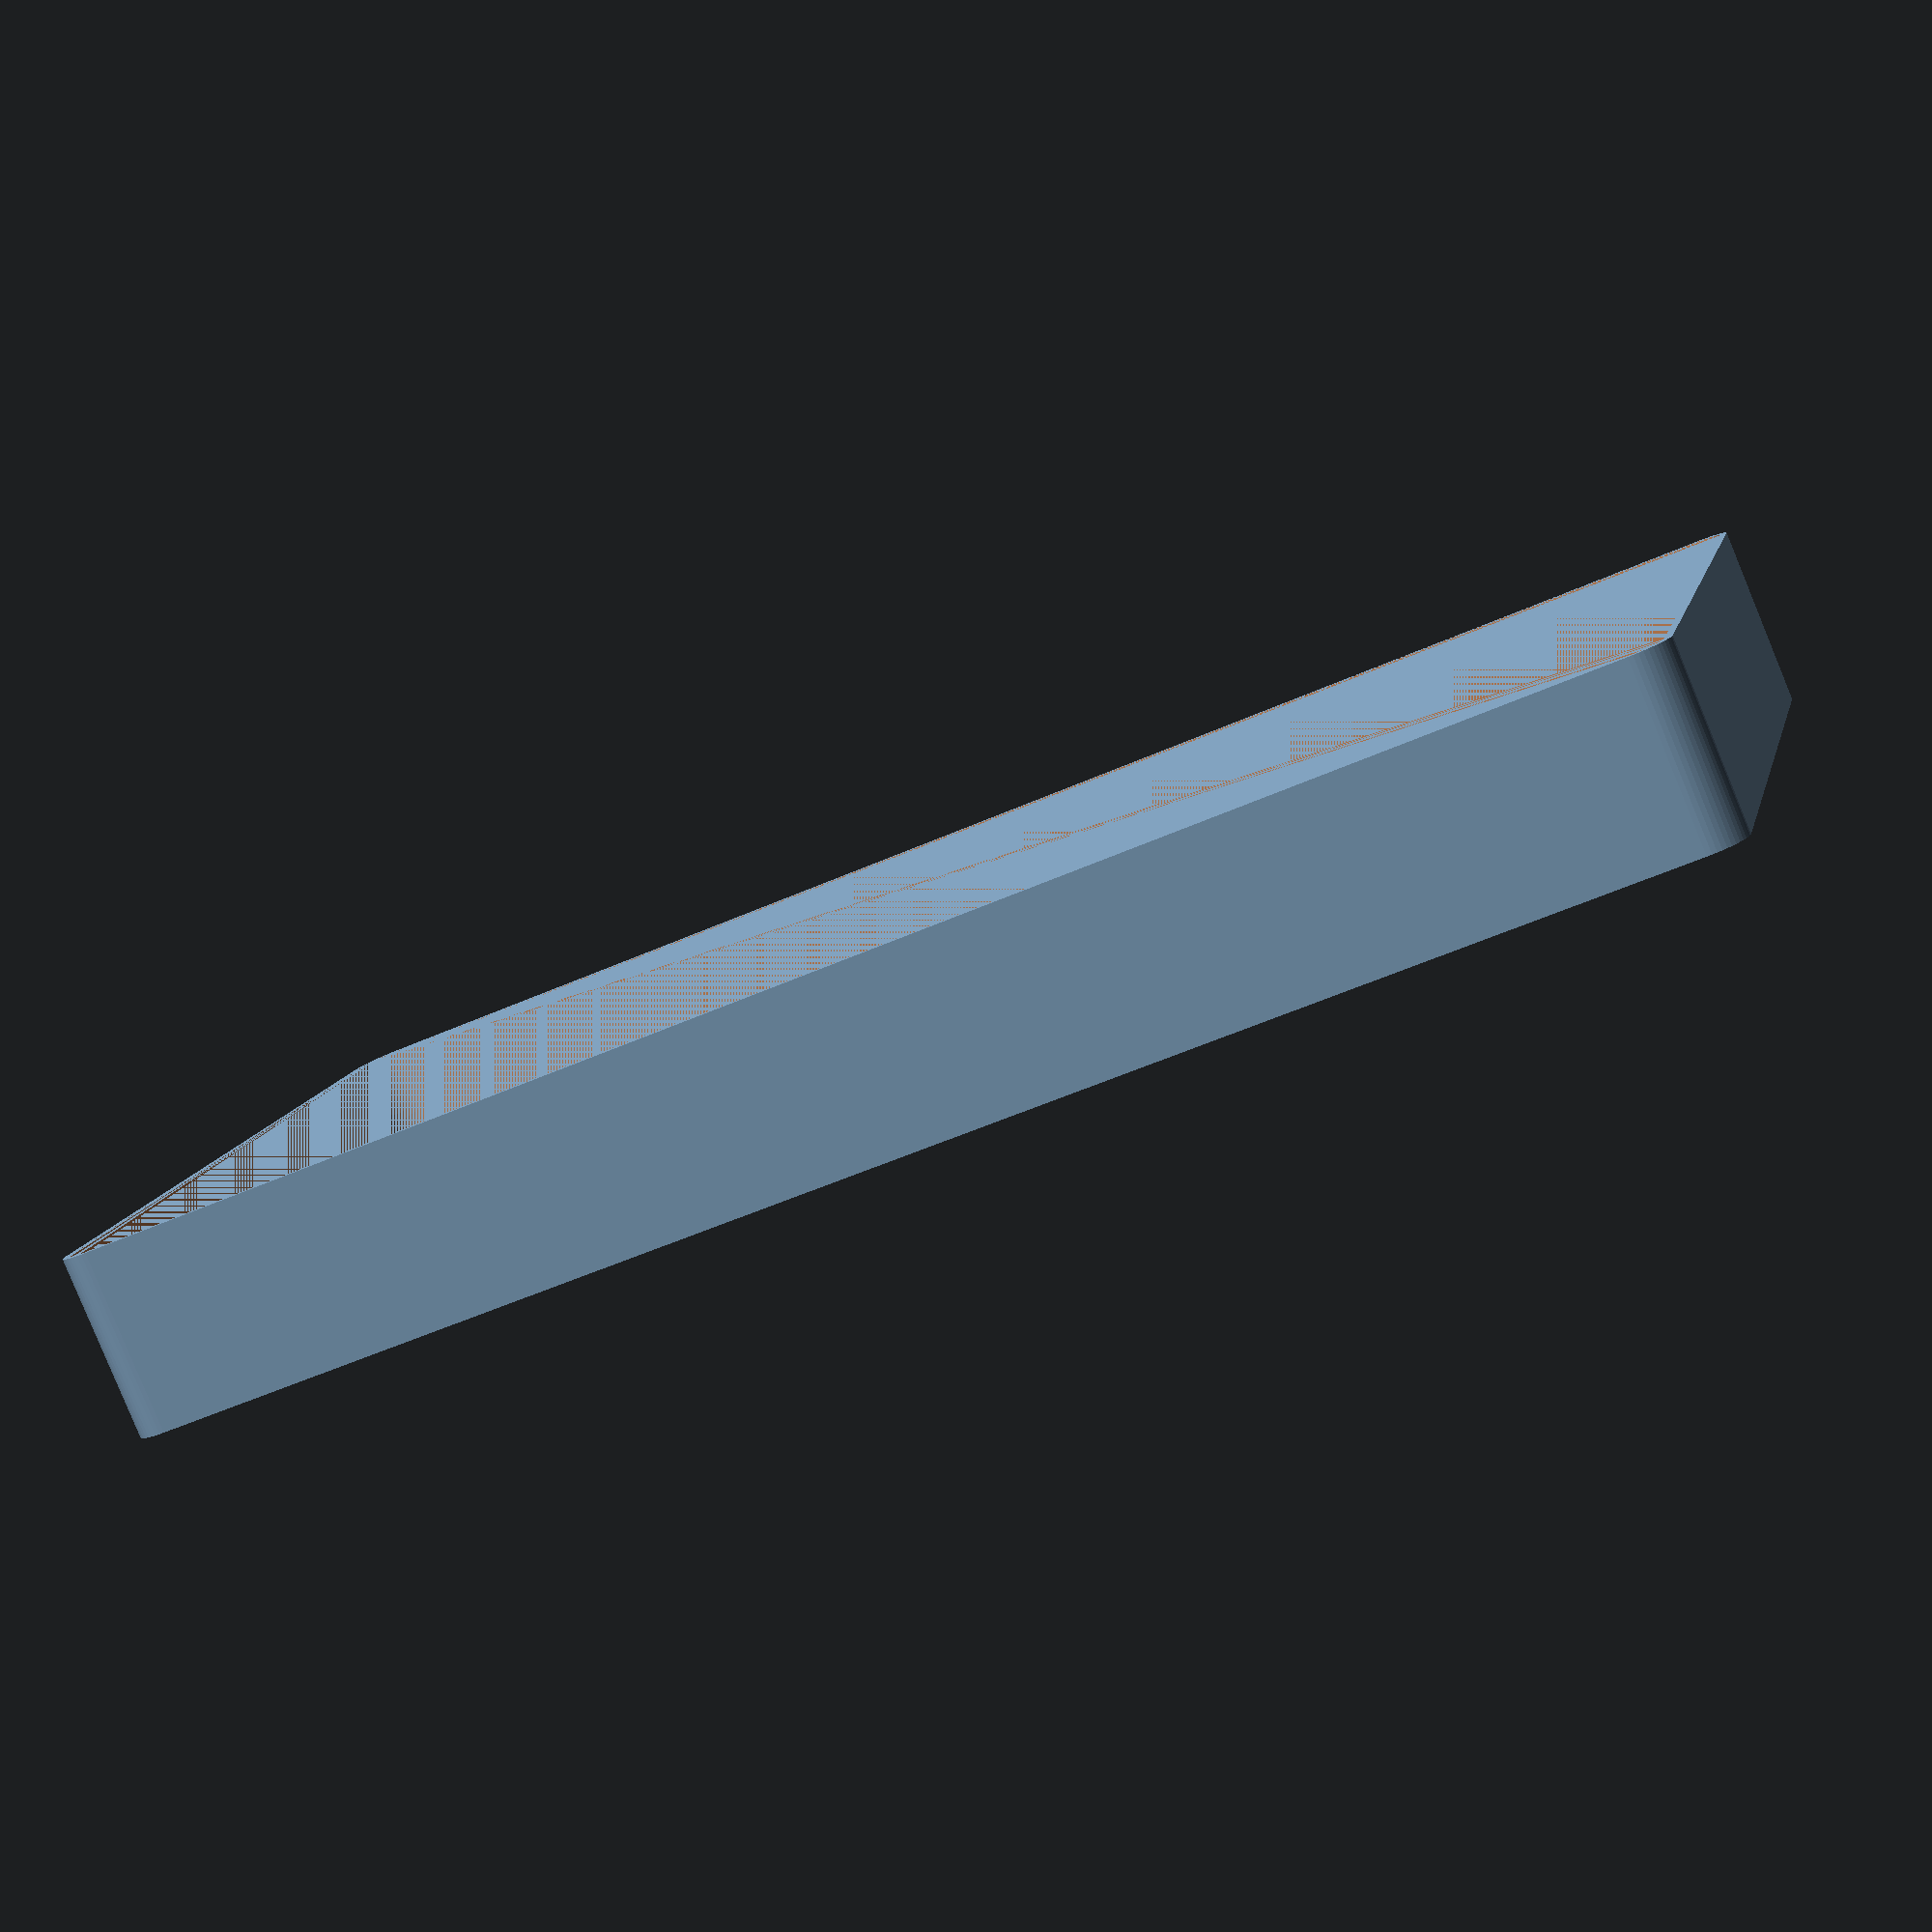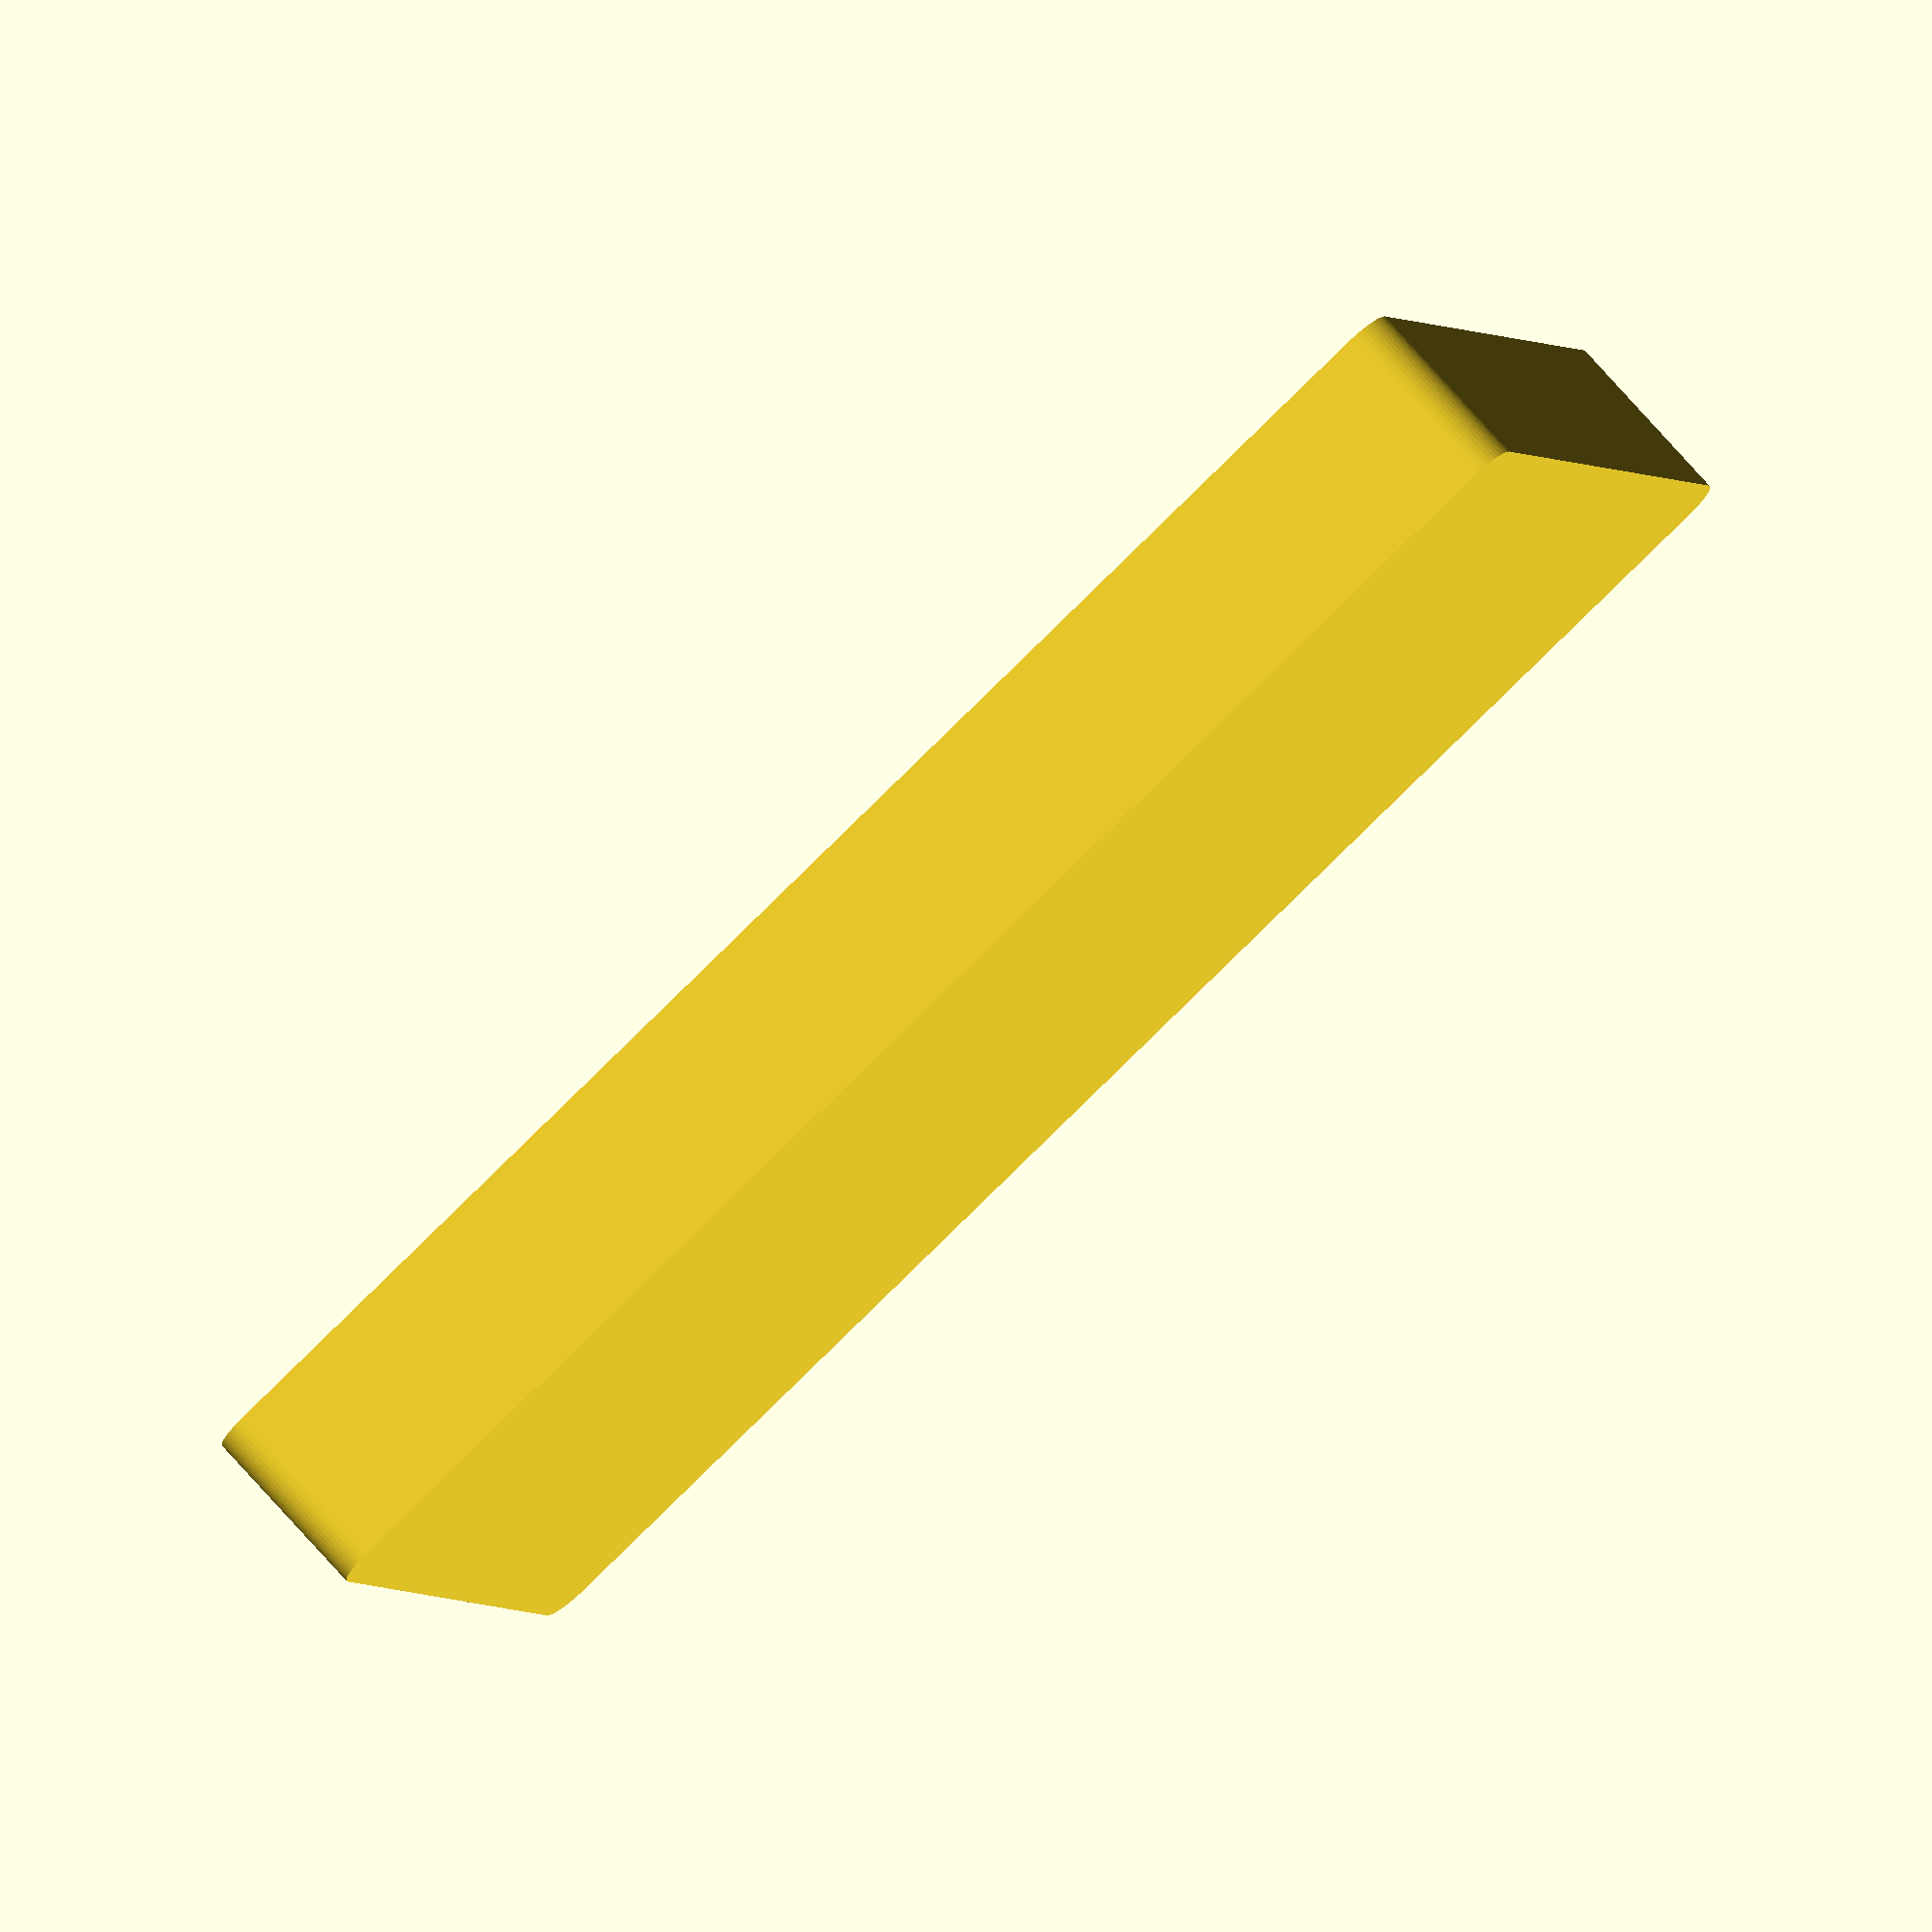
<openscad>
$fn = 50;


difference() {
	union() {
		hull() {
			translate(v = [-55.0000000000, 100.0000000000, 0]) {
				cylinder(h = 24, r = 5);
			}
			translate(v = [55.0000000000, 100.0000000000, 0]) {
				cylinder(h = 24, r = 5);
			}
			translate(v = [-55.0000000000, -100.0000000000, 0]) {
				cylinder(h = 24, r = 5);
			}
			translate(v = [55.0000000000, -100.0000000000, 0]) {
				cylinder(h = 24, r = 5);
			}
		}
	}
	union() {
		translate(v = [0, 0, 2]) {
			hull() {
				translate(v = [-55.0000000000, 100.0000000000, 0]) {
					cylinder(h = 22, r = 4);
				}
				translate(v = [55.0000000000, 100.0000000000, 0]) {
					cylinder(h = 22, r = 4);
				}
				translate(v = [-55.0000000000, -100.0000000000, 0]) {
					cylinder(h = 22, r = 4);
				}
				translate(v = [55.0000000000, -100.0000000000, 0]) {
					cylinder(h = 22, r = 4);
				}
			}
		}
	}
}
</openscad>
<views>
elev=83.8 azim=102.8 roll=22.4 proj=p view=solid
elev=284.6 azim=108.1 roll=138.3 proj=o view=solid
</views>
